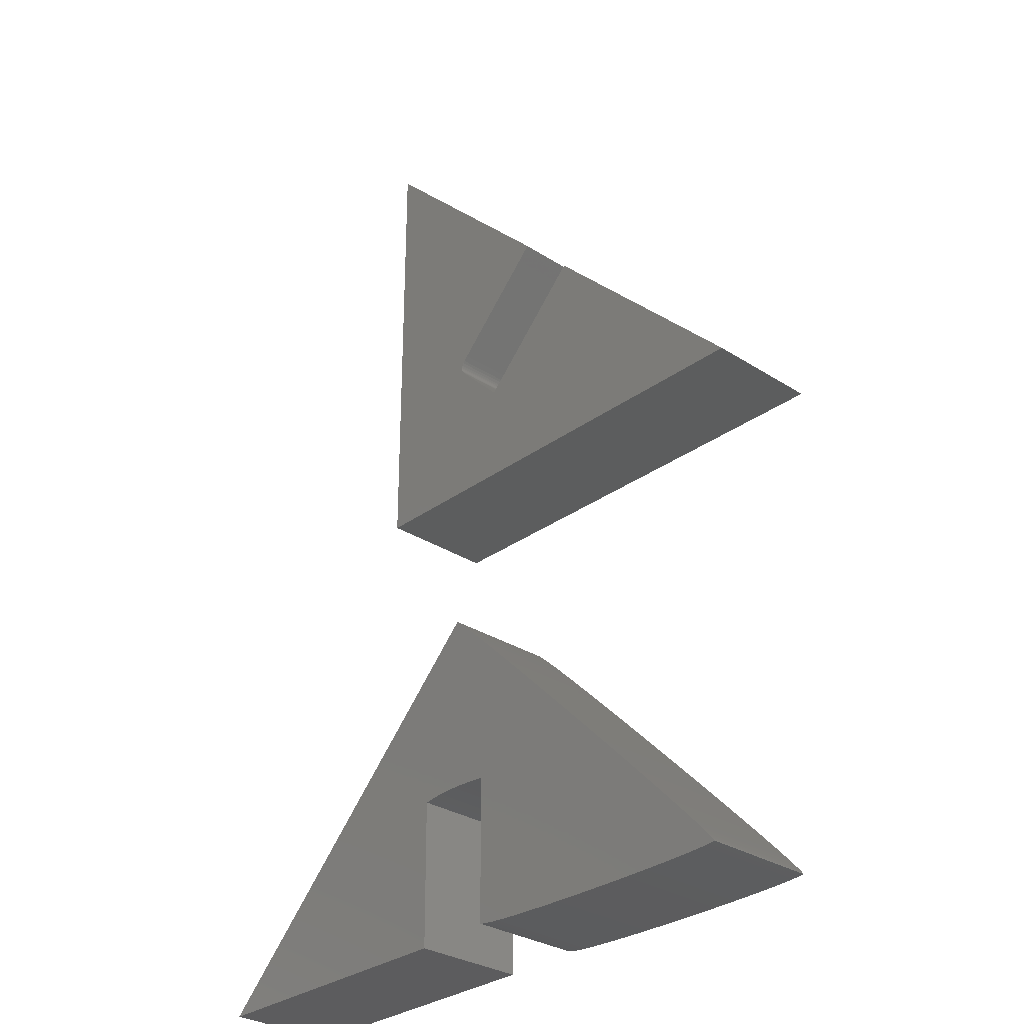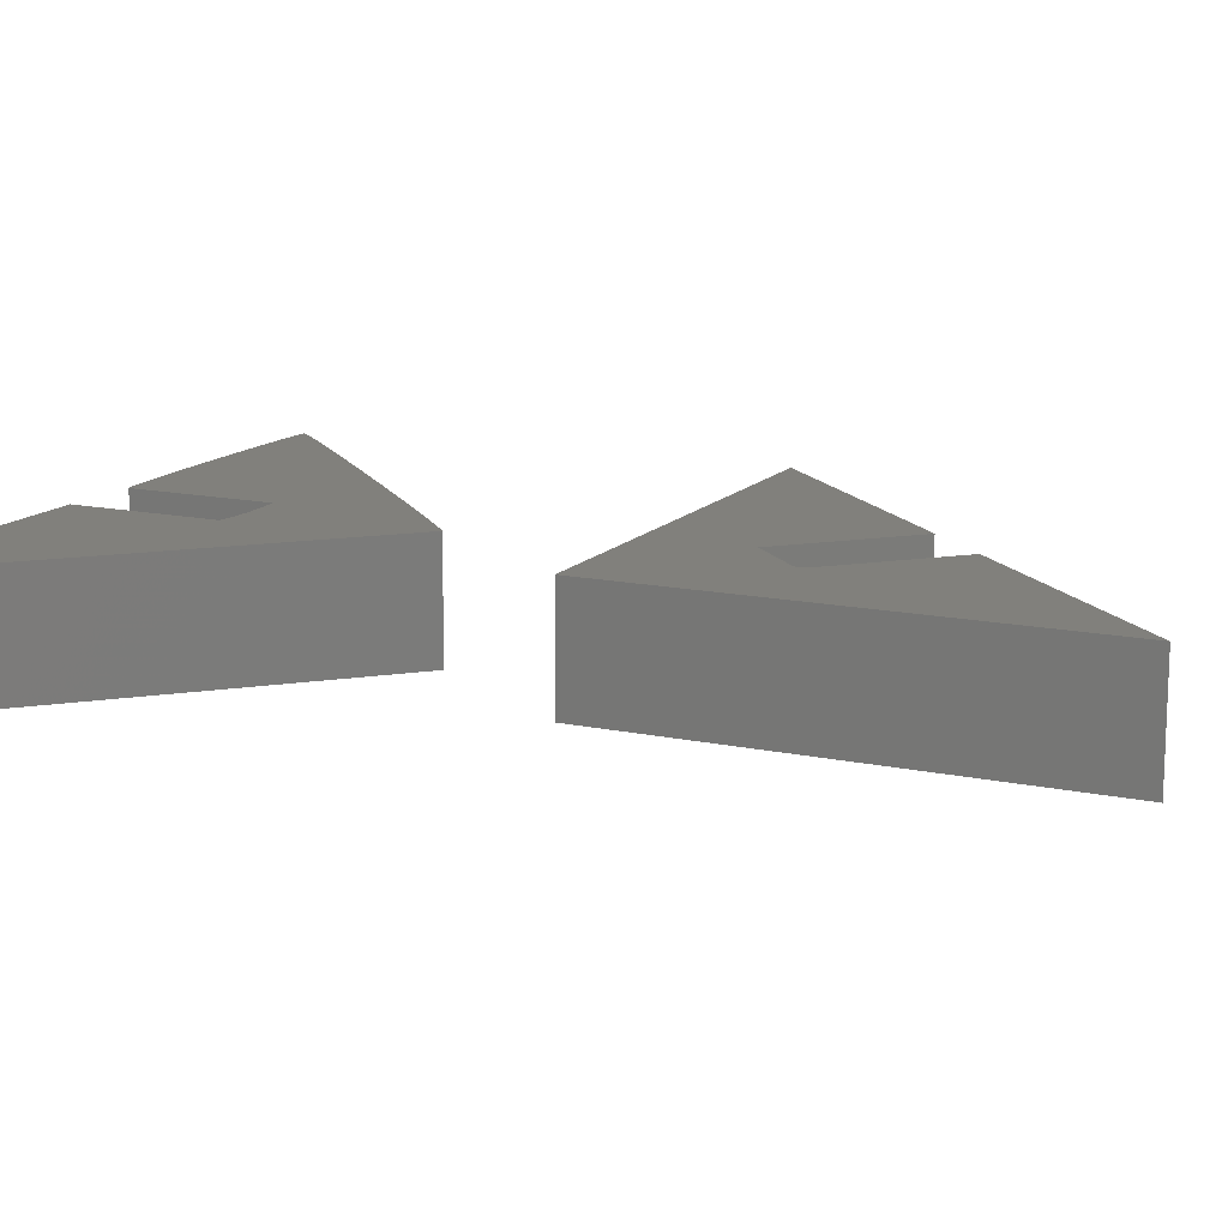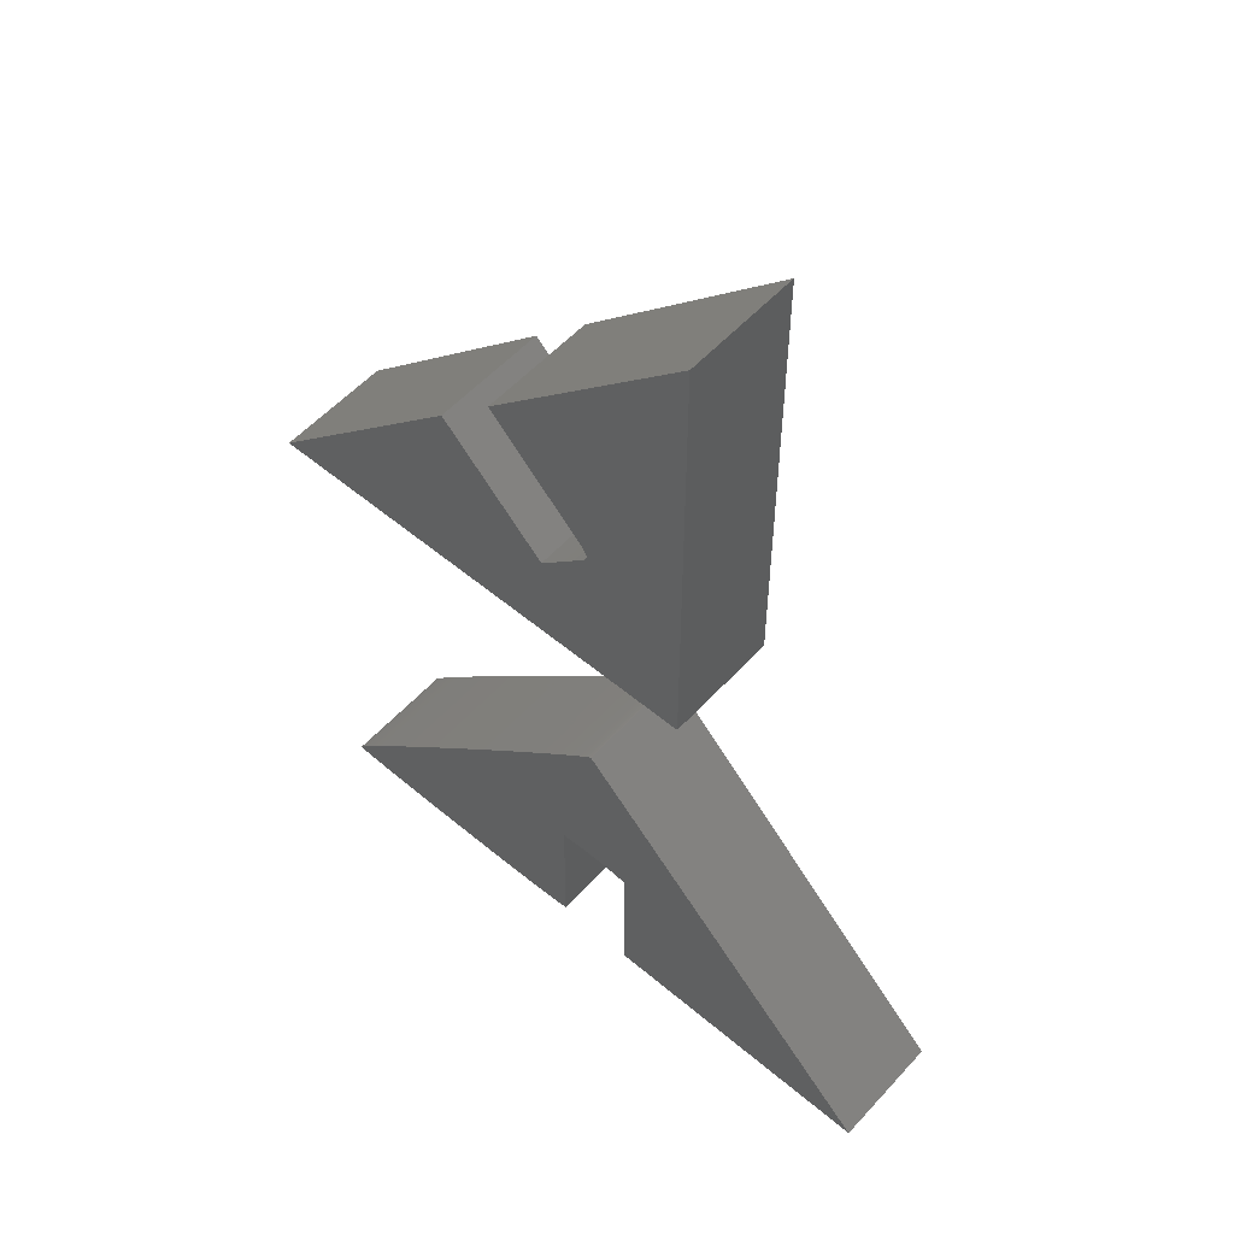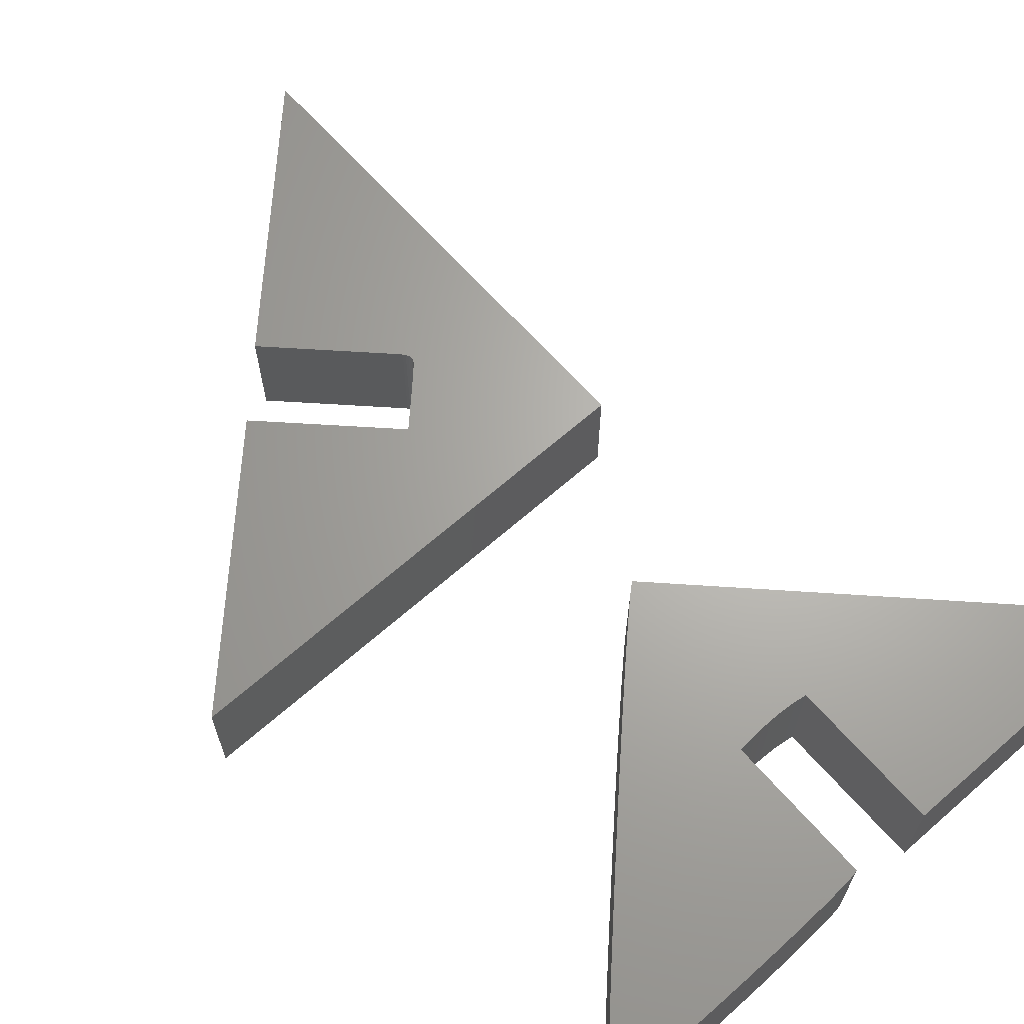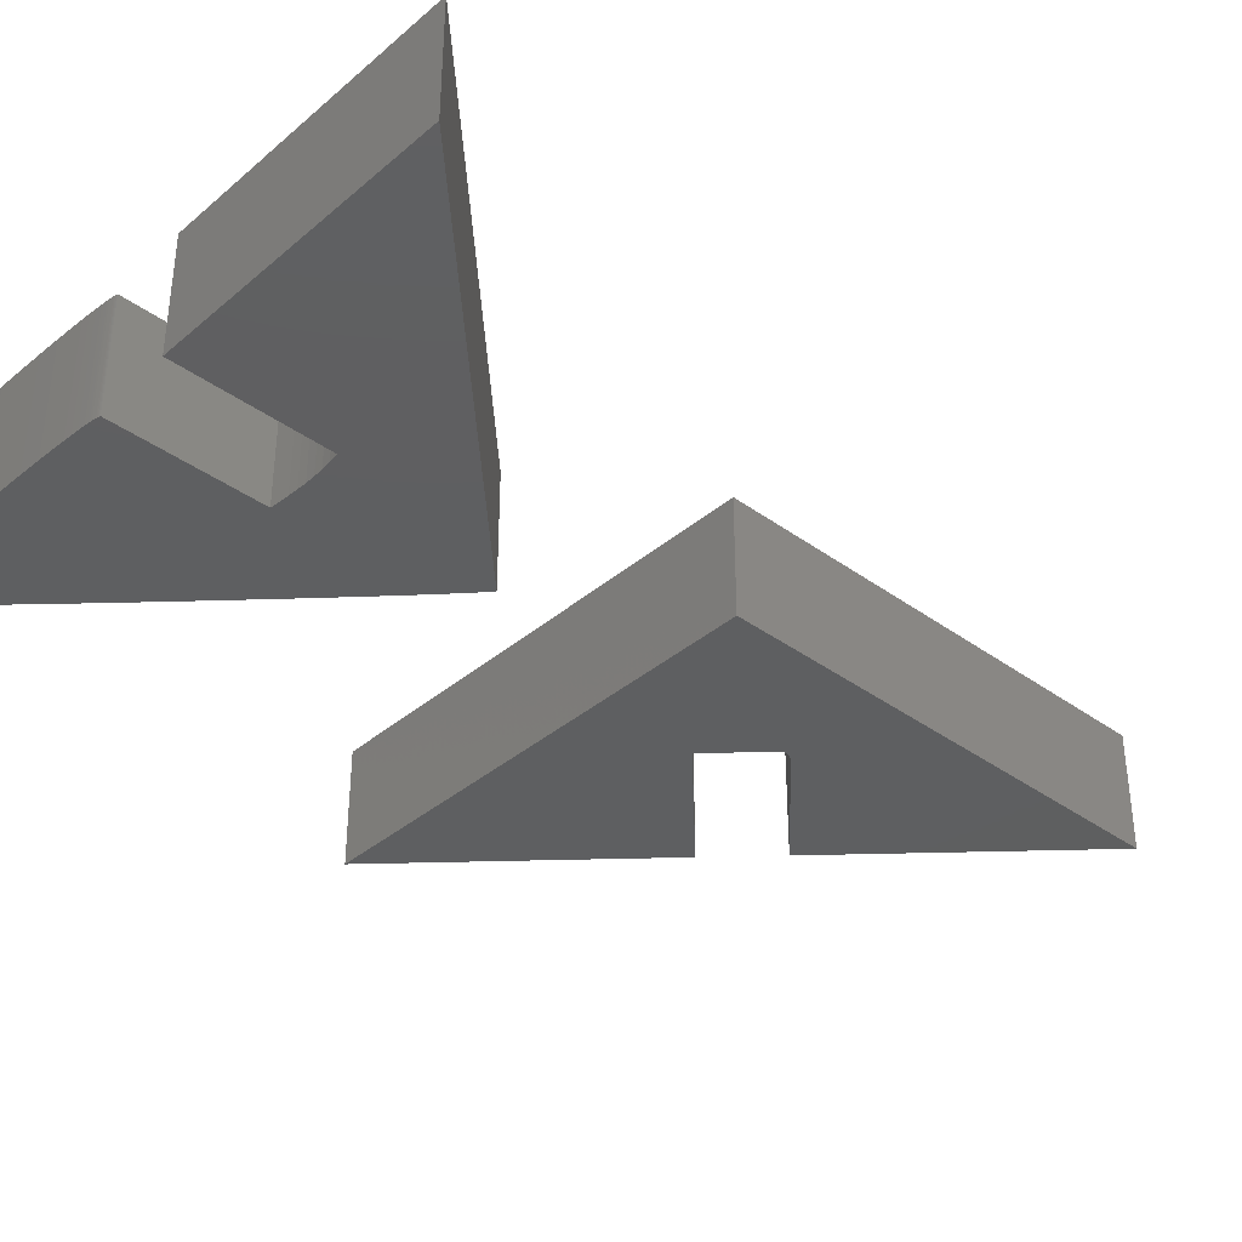
<metadata>
{"format":"stl","ext":"stl","renderer":"f3d","projection":"perspective","resolution":1024,"background":"white","views":[{"elev":-30.1,"azim":-133.2,"up":"+Y"},{"elev":13.8,"azim":115.5,"up":"+Z"},{"elev":55.1,"azim":41.5,"up":"+Y"},{"elev":66.0,"azim":-41.5,"up":"+Z"},{"elev":-37.4,"azim":47.1,"up":"+Z"}]}
</metadata>
<code>
# stl→obj: 242 verts, 476 faces
v -2.497 2.118 1.311e-06
v -2.497 10.98 4.768e-07
v -2.497 2.118 2.176
v -2.497 10.98 2.176
v -11.35 2.124 9.537e-07
v -11.35 2.124 2.176
v -7.412 6.059 1.192e-07
v -7.412 6.059 2.176
v -5.381 4.028 3.099e-06
v -5.381 4.028 2.176
v -4.561 5.307 1.669e-06
v -4.485 5.227 0
v -4.561 5.307 2.176
v -4.485 5.227 2.176
v -4.452 5.185 2.384e-06
v -4.452 5.185 2.176
v -4.427 5.141 1.669e-06
v -4.427 5.141 2.176
v -4.419 5.118 1.788e-06
v -4.419 5.118 2.176
v -4.413 5.094 2.742e-06
v -4.413 5.094 2.176
v -4.411 5.07 -1.192e-07
v -4.411 5.07 2.176
v -4.414 5.046 3.338e-06
v -4.414 5.046 2.176
v -4.421 5.021 1.55e-06
v -4.421 5.021 2.176
v -4.432 4.995 7.153e-07
v -4.432 4.995 2.176
v -4.449 4.968 1.192e-07
v -4.449 4.968 2.176
v -4.472 4.941 2.742e-06
v -4.472 4.941 2.176
v -4.686 4.719 1.192e-06
v -4.686 4.719 2.176
v -4.908 4.497 3.576e-06
v -4.908 4.497 2.176
v -5.139 4.268 2.98e-06
v -5.139 4.268 2.176
v -5.258 4.15 9.537e-07
v -5.258 4.15 2.176
v -5.897 6.648 3.099e-06
v -5.897 6.648 2.176
v -6.365 7.117 1.311e-06
v -6.242 6.993 -3.576e-07
v -6.365 7.117 2.176
v -6.242 6.993 2.176
v -6.124 6.875 5.96e-07
v -6.124 6.875 2.176
v -4.384 -0.733 6.08e-06
v -4.409 -0.753 3.219e-06
v -4.384 -0.733 2.176
v -4.409 -0.753 2.176
v -4.443 -0.7805 4.292e-06
v -4.443 -0.7805 2.176
v -4.483 -0.8152 4.53e-06
v -4.483 -0.8152 2.176
v -4.53 -0.8569 5.245e-06
v -4.53 -0.8569 2.176
v -4.584 -0.9053 4.292e-06
v -4.584 -0.9053 2.176
v -4.644 -0.9602 3.934e-06
v -4.644 -0.9602 2.176
v -4.71 -1.021 4.768e-06
v -4.71 -1.021 2.176
v -4.781 -1.089 2.861e-06
v -4.781 -1.089 2.176
v -4.859 -1.161 5.841e-06
v -4.859 -1.161 2.176
v -4.942 -1.24 5.126e-06
v -4.942 -1.24 2.176
v -5.029 -1.324 4.888e-06
v -5.029 -1.324 2.176
v -5.122 -1.413 4.888e-06
v -5.122 -1.413 2.176
v -5.219 -1.506 2.742e-06
v -5.219 -1.506 2.176
v -5.321 -1.604 2.503e-06
v -5.321 -1.604 2.176
v -5.427 -1.707 4.172e-06
v -5.427 -1.707 2.176
v -5.537 -1.813 4.411e-06
v -5.537 -1.813 2.176
v -5.65 -1.924 4.411e-06
v -5.65 -1.924 2.176
v -5.767 -2.038 4.172e-06
v -5.767 -2.038 2.176
v -6.009 -2.276 5.364e-06
v -6.009 -2.276 2.176
v -6.263 -2.525 2.742e-06
v -6.263 -2.525 2.176
v -6.525 -2.783 3.576e-06
v -6.525 -2.783 2.176
v -6.794 -3.05 2.623e-06
v -6.794 -3.05 2.176
v -7.068 -3.322 2.384e-06
v -7.068 -3.322 2.176
v -7.622 -3.875 2.861e-06
v -7.622 -3.875 2.176
v -8.172 -4.427 1.788e-06
v -8.172 -4.427 2.176
v -8.441 -4.698 3.934e-06
v -8.441 -4.698 2.176
v -8.703 -4.963 4.411e-06
v -8.703 -4.963 2.176
v -8.956 -5.219 1.55e-06
v -8.956 -5.219 2.176
v -9.198 -5.466 2.384e-06
v -9.198 -5.466 2.176
v -9.315 -5.586 3.099e-06
v -9.315 -5.586 2.176
v -9.428 -5.702 1.192e-06
v -9.428 -5.702 2.176
v -9.538 -5.814 4.768e-07
v -9.538 -5.814 2.176
v -9.644 -5.923 2.265e-06
v -9.644 -5.923 2.176
v -9.745 -6.028 2.98e-06
v -9.745 -6.028 2.176
v -9.842 -6.129 1.788e-06
v -9.842 -6.129 2.176
v -9.935 -6.225 9.537e-07
v -9.935 -6.225 2.176
v -10.02 -6.317 1.907e-06
v -10.02 -6.317 2.176
v -10.11 -6.404 1.311e-06
v -10.11 -6.404 2.176
v -10.18 -6.485 2.623e-06
v -10.18 -6.485 2.176
v -10.25 -6.562 2.503e-06
v -10.25 -6.562 2.176
v -10.32 -6.632 1.192e-07
v -10.32 -6.632 2.176
v -10.38 -6.697 5.96e-07
v -10.38 -6.697 2.176
v -10.43 -6.756 1.311e-06
v -10.43 -6.756 2.176
v -10.48 -6.808 1.073e-06
v -10.48 -6.808 2.176
v -10.52 -6.854 8.345e-07
v -10.52 -6.854 2.176
v -10.55 -6.893 2.742e-06
v -10.55 -6.893 2.176
v -10.58 -6.924 1.073e-06
v -10.58 -6.924 2.176
v -10.6 -6.949 1.55e-06
v -10.6 -6.949 2.176
v -10.61 -6.966 1.55e-06
v -10.61 -6.966 2.176
v 1.857 -7.033 3.934e-06
v 1.857 -7.033 2.176
v -3.612 -7.006 2.742e-06
v -3.612 -7.006 2.176
v -3.598 -4.202 4.172e-06
v -3.598 -4.202 2.176
v -5.082 -4.169 4.768e-06
v -4.711 -4.146 4.768e-06
v -5.082 -4.169 2.176
v -4.711 -4.146 2.176
v -4.528 -4.139 3.219e-06
v -4.528 -4.139 2.176
v -4.346 -4.137 2.742e-06
v -4.346 -4.137 2.176
v -4.163 -4.141 2.146e-06
v -4.163 -4.141 2.176
v -3.978 -4.152 4.649e-06
v -3.978 -4.152 2.176
v -3.79 -4.172 5.007e-06
v -3.79 -4.172 2.176
v -5.095 -6.925 3.099e-06
v -5.095 -6.925 2.176
v -10.57 -6.971 3.576e-07
v -10.57 -6.971 2.176
v -10.53 -6.975 1.073e-06
v -10.53 -6.975 2.176
v -10.49 -6.98 1.073e-06
v -10.49 -6.98 2.176
v -10.44 -6.984 3.457e-06
v -10.44 -6.984 2.176
v -10.38 -6.988 2.027e-06
v -10.38 -6.988 2.176
v -10.32 -6.992 3.934e-06
v -10.32 -6.992 2.176
v -10.19 -7 1.311e-06
v -10.19 -7 2.176
v -10.04 -7.006 2.384e-06
v -10.04 -7.006 2.176
v -9.871 -7.012 2.742e-06
v -9.871 -7.012 2.176
v -9.692 -7.017 8.345e-07
v -9.692 -7.017 2.176
v -9.501 -7.022 5.96e-07
v -9.501 -7.022 2.176
v -9.3 -7.026 4.172e-06
v -9.3 -7.026 2.176
v -9.09 -7.029 3.457e-06
v -9.09 -7.029 2.176
v -8.872 -7.031 1.311e-06
v -8.872 -7.031 2.176
v -8.647 -7.033 4.053e-06
v -8.647 -7.033 2.176
v -8.186 -7.034 2.742e-06
v -8.186 -7.034 2.176
v -7.717 -7.032 4.649e-06
v -7.717 -7.032 2.176
v -7.252 -7.028 1.907e-06
v -7.252 -7.028 2.176
v -7.024 -7.025 1.073e-06
v -7.024 -7.025 2.176
v -6.803 -7.021 2.384e-06
v -6.803 -7.021 2.176
v -6.588 -7.017 4.649e-06
v -6.588 -7.017 2.176
v -6.381 -7.012 3.457e-06
v -6.381 -7.012 2.176
v -6.184 -7.006 1.788e-06
v -6.184 -7.006 2.176
v -5.999 -7 1.788e-06
v -5.999 -7 2.176
v -5.826 -6.992 3.219e-06
v -5.826 -6.992 2.176
v -5.668 -6.985 1.669e-06
v -5.668 -6.985 2.176
v -5.525 -6.976 3.219e-06
v -5.525 -6.976 2.176
v -5.399 -6.967 3.219e-06
v -5.399 -6.967 2.176
v -5.343 -6.963 2.027e-06
v -5.343 -6.963 2.176
v -5.291 -6.958 4.888e-06
v -5.291 -6.958 2.176
v -5.245 -6.953 3.934e-06
v -5.245 -6.953 2.176
v -5.204 -6.947 2.98e-06
v -5.204 -6.947 2.176
v -5.168 -6.942 3.815e-06
v -5.168 -6.942 2.176
v -5.138 -6.937 1.907e-06
v -5.138 -6.937 2.176
v -5.114 -6.931 4.888e-06
v -5.114 -6.931 2.176
f 1 2 3
f 3 2 4
f 5 1 6
f 6 1 3
f 7 5 8
f 8 5 6
f 9 7 10
f 10 7 8
f 11 12 13
f 13 12 14
f 14 12 15
f 14 15 16
f 16 15 17
f 16 17 18
f 18 17 19
f 18 19 20
f 20 19 21
f 20 21 22
f 22 21 23
f 22 23 24
f 24 23 25
f 24 25 26
f 26 25 27
f 26 27 28
f 28 27 29
f 28 29 30
f 30 29 31
f 30 31 32
f 32 31 33
f 32 33 34
f 34 33 35
f 34 35 36
f 36 35 37
f 36 37 38
f 38 37 39
f 38 39 40
f 40 39 41
f 40 41 42
f 42 41 9
f 42 9 10
f 43 11 44
f 44 11 13
f 45 46 47
f 47 46 48
f 48 46 49
f 48 49 50
f 50 49 43
f 50 43 44
f 2 45 4
f 4 45 47
f 47 48 4
f 4 48 50
f 4 50 44
f 44 13 4
f 4 13 14
f 4 14 16
f 16 18 4
f 4 18 20
f 4 20 22
f 22 24 4
f 4 24 3
f 3 24 26
f 3 26 28
f 28 30 3
f 3 30 32
f 3 32 34
f 34 36 3
f 3 36 38
f 3 38 40
f 40 42 3
f 3 42 10
f 3 10 6
f 6 10 8
f 45 2 46
f 46 2 49
f 49 2 43
f 43 2 11
f 11 2 12
f 12 2 15
f 15 2 17
f 17 2 19
f 19 2 21
f 21 2 23
f 23 2 1
f 23 1 25
f 25 1 27
f 27 1 29
f 29 1 31
f 31 1 33
f 33 1 35
f 35 1 37
f 37 1 39
f 39 1 41
f 41 1 9
f 9 1 5
f 9 5 7
f 51 52 53
f 53 52 54
f 54 52 55
f 54 55 56
f 56 55 57
f 56 57 58
f 58 57 59
f 58 59 60
f 60 59 61
f 60 61 62
f 62 61 63
f 62 63 64
f 64 63 65
f 64 65 66
f 66 65 67
f 66 67 68
f 68 67 69
f 68 69 70
f 70 69 71
f 70 71 72
f 72 71 73
f 72 73 74
f 74 73 75
f 74 75 76
f 76 75 77
f 76 77 78
f 78 77 79
f 78 79 80
f 80 79 81
f 80 81 82
f 82 81 83
f 82 83 84
f 84 83 85
f 84 85 86
f 86 85 87
f 86 87 88
f 88 87 89
f 88 89 90
f 90 89 91
f 90 91 92
f 92 91 93
f 92 93 94
f 94 93 95
f 94 95 96
f 96 95 97
f 96 97 98
f 98 97 99
f 98 99 100
f 100 99 101
f 100 101 102
f 102 101 103
f 102 103 104
f 104 103 105
f 104 105 106
f 106 105 107
f 106 107 108
f 108 107 109
f 108 109 110
f 110 109 111
f 110 111 112
f 112 111 113
f 112 113 114
f 114 113 115
f 114 115 116
f 116 115 117
f 116 117 118
f 118 117 119
f 118 119 120
f 120 119 121
f 120 121 122
f 122 121 123
f 122 123 124
f 124 123 125
f 124 125 126
f 126 125 127
f 126 127 128
f 128 127 129
f 128 129 130
f 130 129 131
f 130 131 132
f 132 131 133
f 132 133 134
f 134 133 135
f 134 135 136
f 136 135 137
f 136 137 138
f 138 137 139
f 138 139 140
f 140 139 141
f 140 141 142
f 142 141 143
f 142 143 144
f 144 143 145
f 144 145 146
f 146 145 147
f 146 147 148
f 148 147 149
f 148 149 150
f 151 51 152
f 152 51 53
f 153 151 154
f 154 151 152
f 155 153 156
f 156 153 154
f 157 158 159
f 159 158 160
f 160 158 161
f 160 161 162
f 162 161 163
f 162 163 164
f 164 163 165
f 164 165 166
f 166 165 167
f 166 167 168
f 168 167 169
f 168 169 170
f 170 169 155
f 170 155 156
f 171 157 172
f 172 157 159
f 149 173 150
f 150 173 174
f 174 173 175
f 174 175 176
f 176 175 177
f 176 177 178
f 178 177 179
f 178 179 180
f 180 179 181
f 180 181 182
f 182 181 183
f 182 183 184
f 184 183 185
f 184 185 186
f 186 185 187
f 186 187 188
f 188 187 189
f 188 189 190
f 190 189 191
f 190 191 192
f 192 191 193
f 192 193 194
f 194 193 195
f 194 195 196
f 196 195 197
f 196 197 198
f 198 197 199
f 198 199 200
f 200 199 201
f 200 201 202
f 202 201 203
f 202 203 204
f 204 203 205
f 204 205 206
f 206 205 207
f 206 207 208
f 208 207 209
f 208 209 210
f 210 209 211
f 210 211 212
f 212 211 213
f 212 213 214
f 214 213 215
f 214 215 216
f 216 215 217
f 216 217 218
f 218 217 219
f 218 219 220
f 220 219 221
f 220 221 222
f 222 221 223
f 222 223 224
f 224 223 225
f 224 225 226
f 226 225 227
f 226 227 228
f 228 227 229
f 228 229 230
f 230 229 231
f 230 231 232
f 232 231 233
f 232 233 234
f 234 233 235
f 234 235 236
f 236 235 237
f 236 237 238
f 238 237 239
f 238 239 240
f 240 239 241
f 240 241 242
f 242 241 171
f 242 171 172
f 150 174 148
f 148 174 146
f 146 174 176
f 146 176 178
f 180 218 178
f 178 218 220
f 178 220 132
f 132 220 130
f 130 220 128
f 128 220 126
f 126 220 124
f 124 220 122
f 122 220 120
f 120 220 118
f 118 220 116
f 116 220 114
f 114 220 112
f 112 220 110
f 110 220 108
f 108 220 106
f 106 220 222
f 106 222 159
f 159 222 224
f 159 224 172
f 172 224 226
f 172 226 228
f 180 182 218
f 218 182 216
f 216 182 184
f 216 184 214
f 214 184 186
f 214 186 212
f 212 186 188
f 212 188 210
f 210 188 190
f 210 190 208
f 208 190 192
f 208 192 206
f 206 192 194
f 206 194 196
f 206 196 204
f 204 196 198
f 204 198 200
f 200 202 204
f 228 230 172
f 172 230 232
f 172 232 234
f 234 236 172
f 172 236 238
f 172 238 240
f 240 242 172
f 160 100 159
f 159 100 102
f 159 102 104
f 160 162 100
f 100 162 164
f 100 164 98
f 98 164 96
f 96 164 94
f 94 164 92
f 92 164 166
f 92 166 90
f 90 166 168
f 90 168 88
f 88 168 170
f 88 170 86
f 86 170 156
f 86 156 84
f 84 156 82
f 82 156 80
f 80 156 78
f 78 156 76
f 76 156 74
f 74 156 72
f 72 156 70
f 70 156 68
f 68 156 66
f 66 156 64
f 64 156 62
f 62 156 60
f 60 156 58
f 58 156 53
f 58 53 56
f 56 53 54
f 154 152 156
f 156 152 53
f 104 106 159
f 132 134 178
f 178 134 136
f 178 136 138
f 138 140 178
f 178 140 142
f 178 142 144
f 144 146 178
f 241 239 171
f 171 239 237
f 171 237 235
f 235 233 171
f 171 233 231
f 171 231 229
f 229 227 171
f 171 227 225
f 171 225 223
f 171 223 157
f 157 223 221
f 157 221 105
f 105 221 219
f 105 219 107
f 107 219 109
f 109 219 111
f 111 219 113
f 113 219 115
f 115 219 117
f 117 219 119
f 119 219 121
f 121 219 123
f 123 219 125
f 125 219 127
f 127 219 129
f 129 219 131
f 131 219 177
f 131 177 133
f 133 177 135
f 135 177 137
f 137 177 139
f 139 177 141
f 141 177 143
f 143 177 145
f 145 177 175
f 145 175 173
f 219 217 177
f 177 217 179
f 179 217 181
f 181 217 215
f 181 215 183
f 183 215 213
f 183 213 185
f 185 213 211
f 185 211 187
f 187 211 209
f 187 209 189
f 189 209 207
f 189 207 191
f 191 207 205
f 191 205 193
f 193 205 195
f 195 205 203
f 195 203 197
f 197 203 199
f 199 203 201
f 149 147 173
f 173 147 145
f 105 103 157
f 157 103 101
f 157 101 99
f 97 163 99
f 99 163 161
f 99 161 158
f 97 95 163
f 163 95 93
f 163 93 91
f 163 91 165
f 165 91 89
f 165 89 167
f 167 89 87
f 167 87 169
f 169 87 85
f 169 85 155
f 155 85 83
f 155 83 81
f 81 79 155
f 155 79 77
f 155 77 75
f 75 73 155
f 155 73 71
f 155 71 69
f 69 67 155
f 155 67 65
f 155 65 63
f 63 61 155
f 155 61 59
f 155 59 57
f 155 57 51
f 51 57 55
f 51 55 52
f 51 151 155
f 155 151 153
f 158 157 99

</code>
